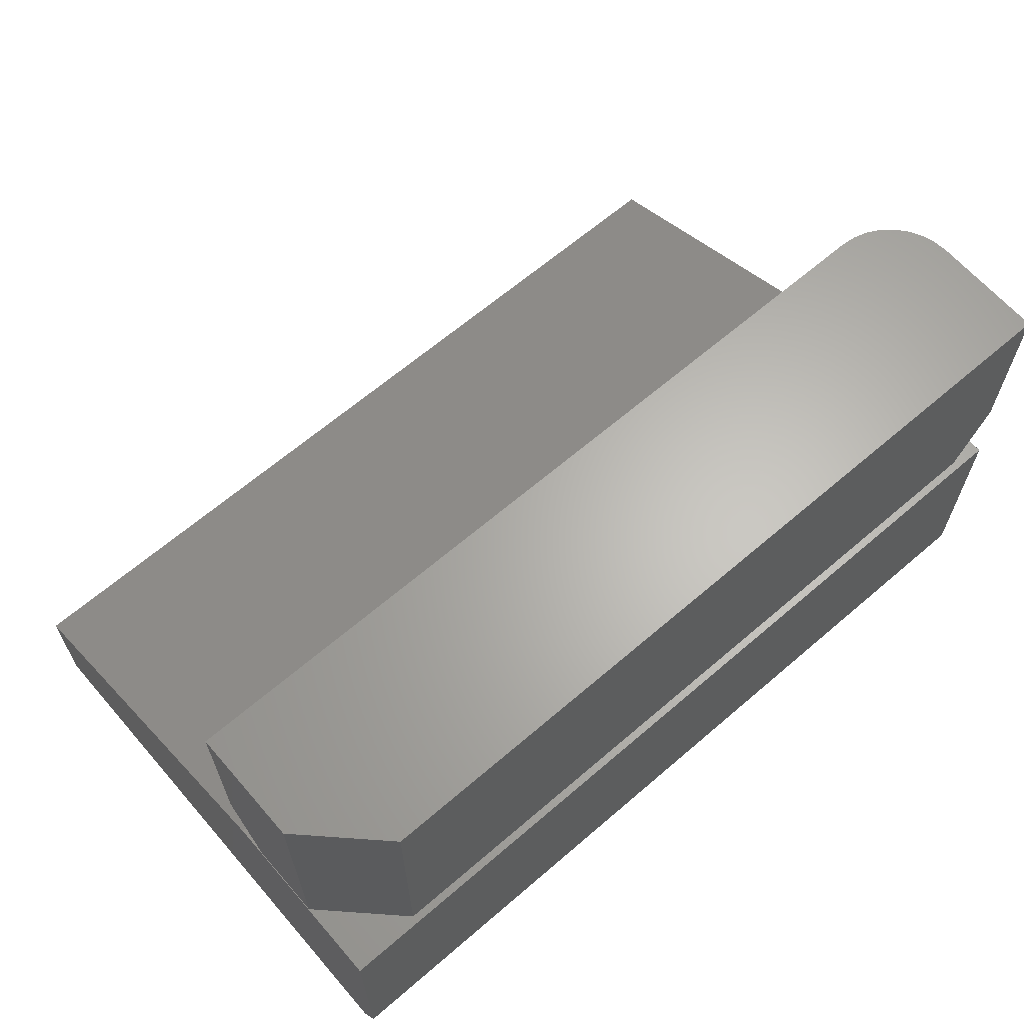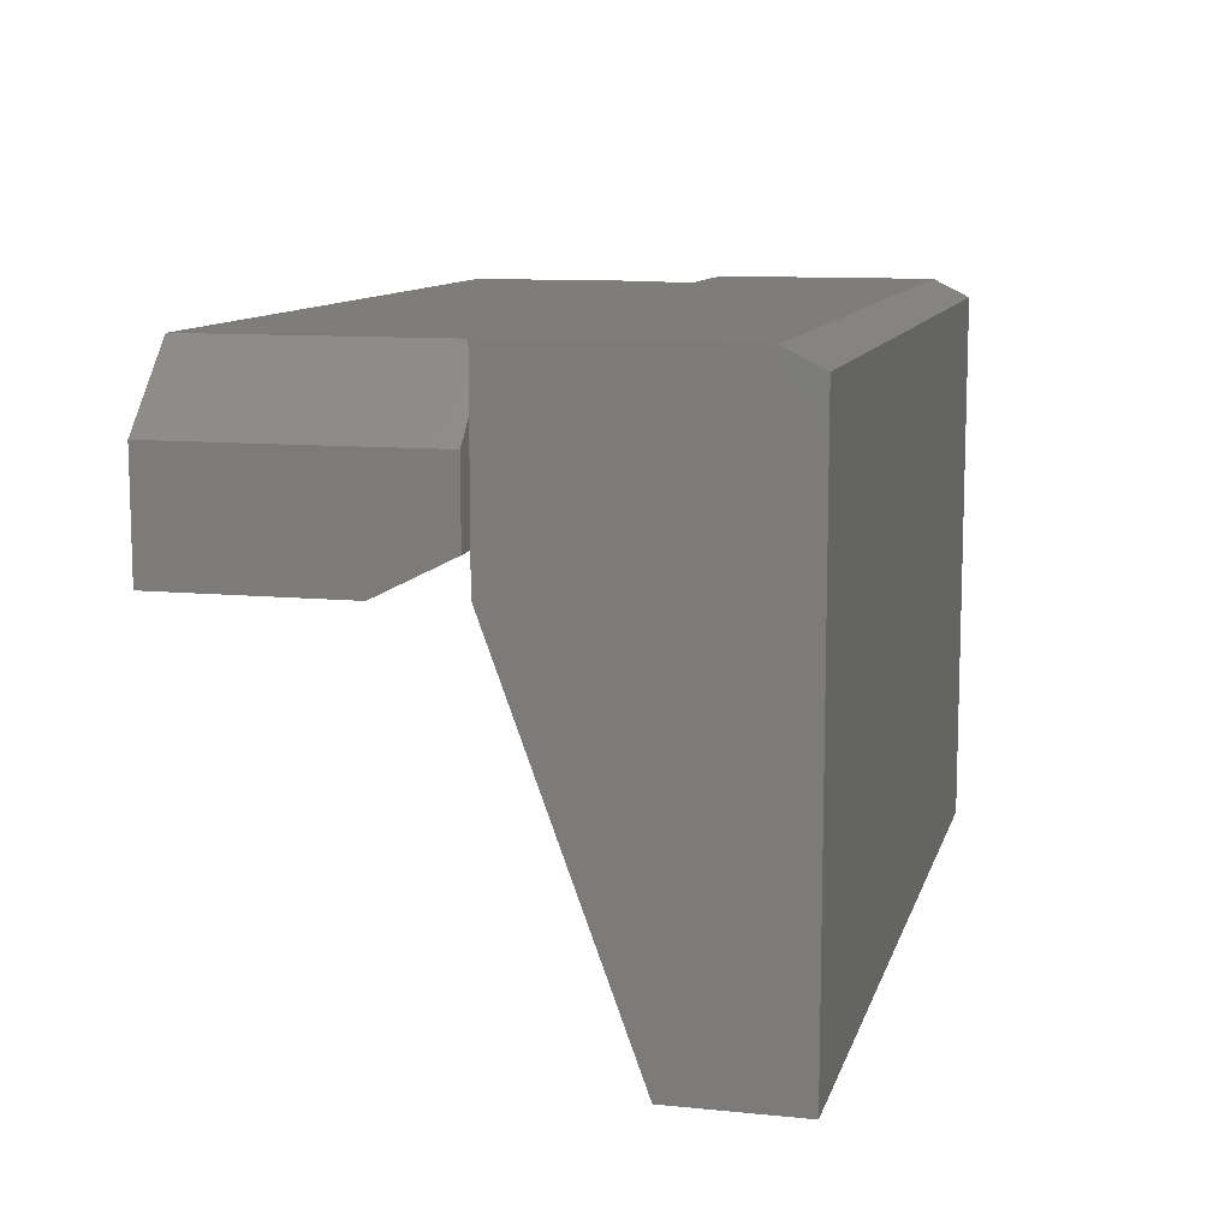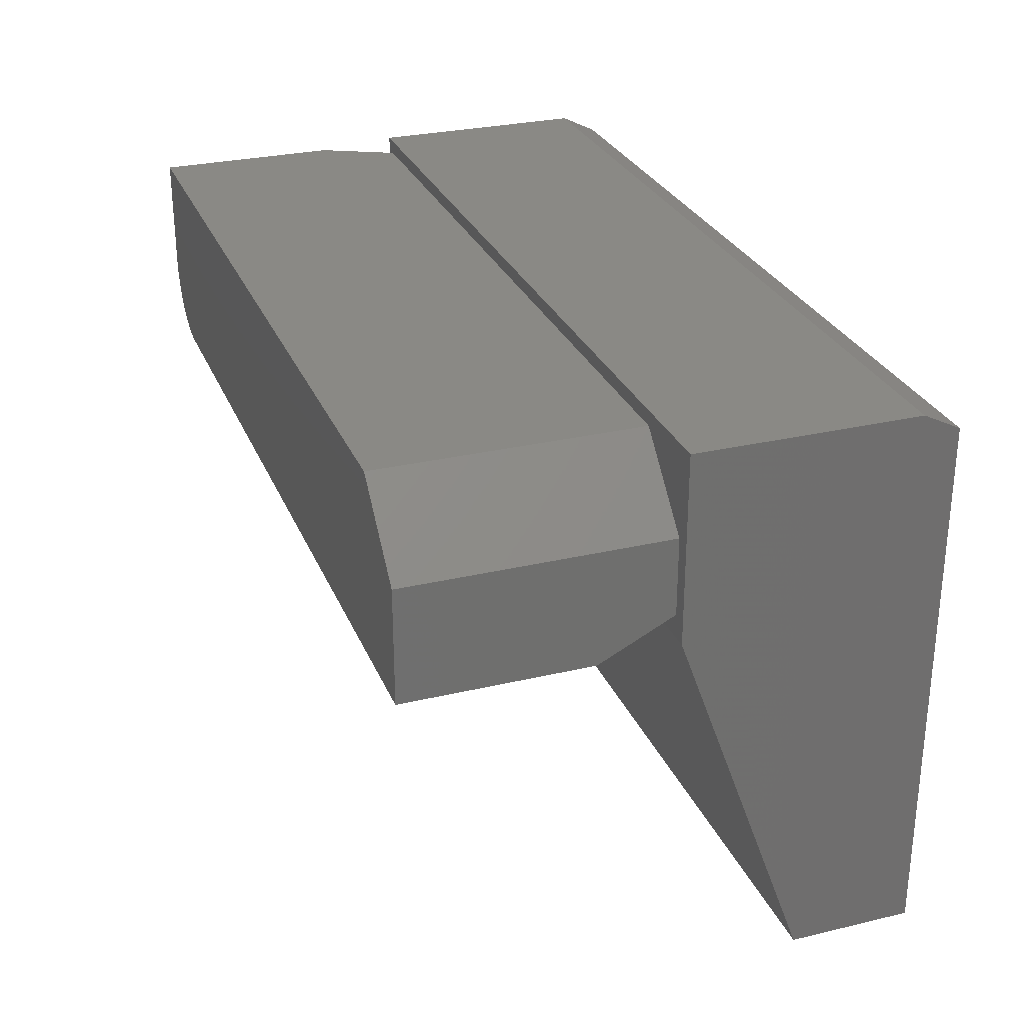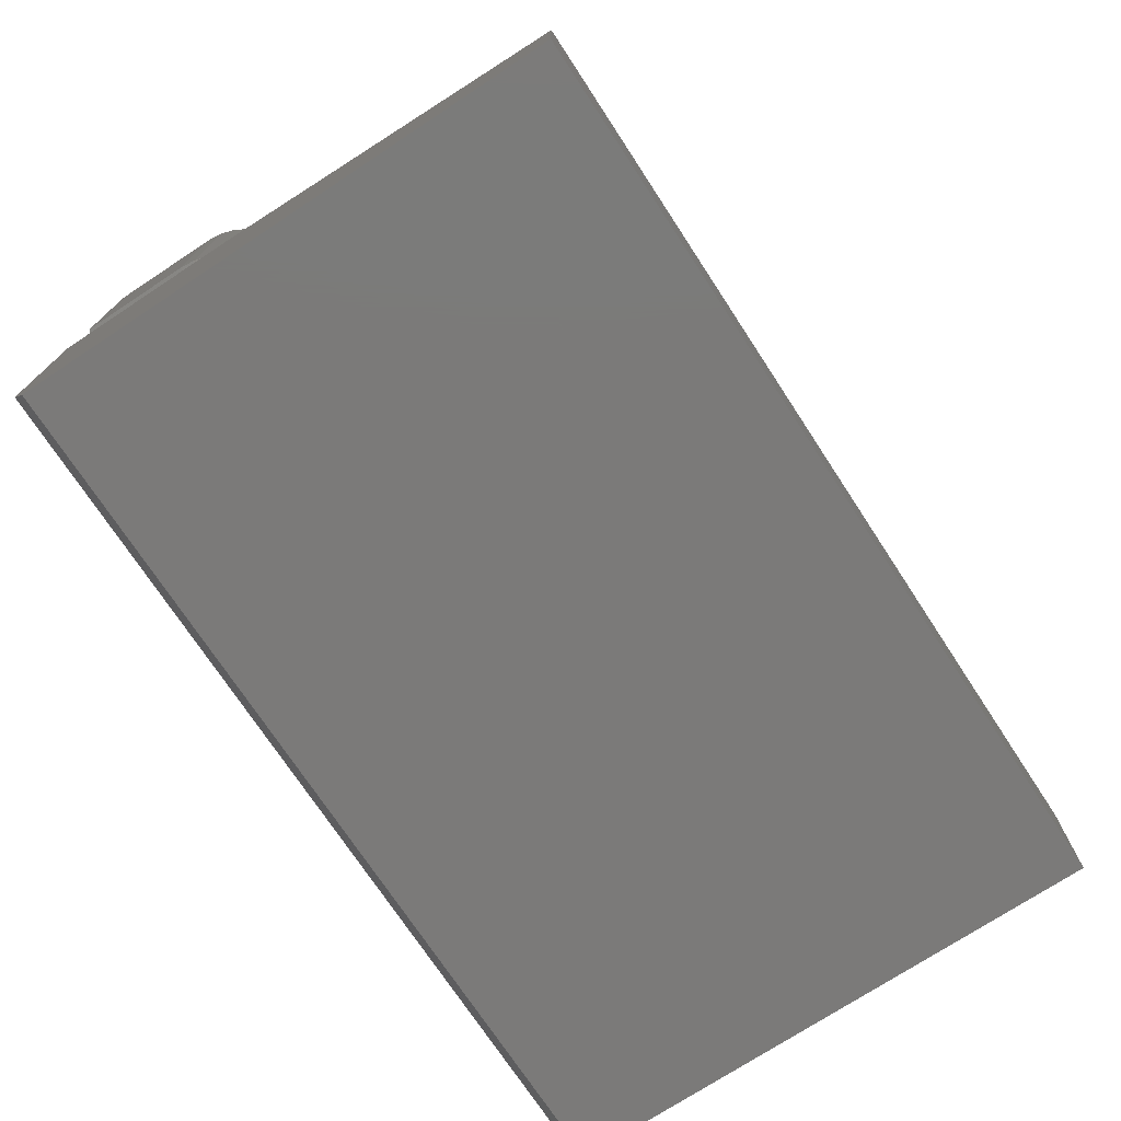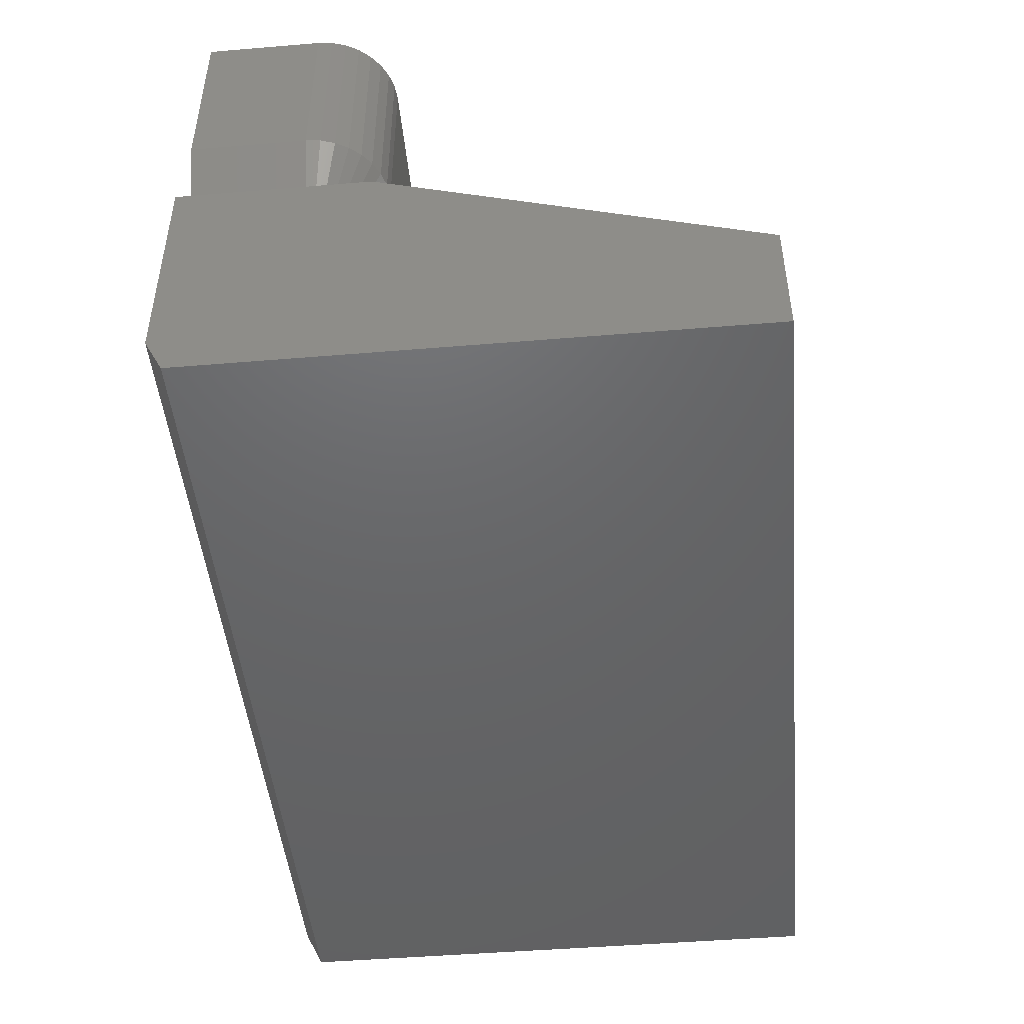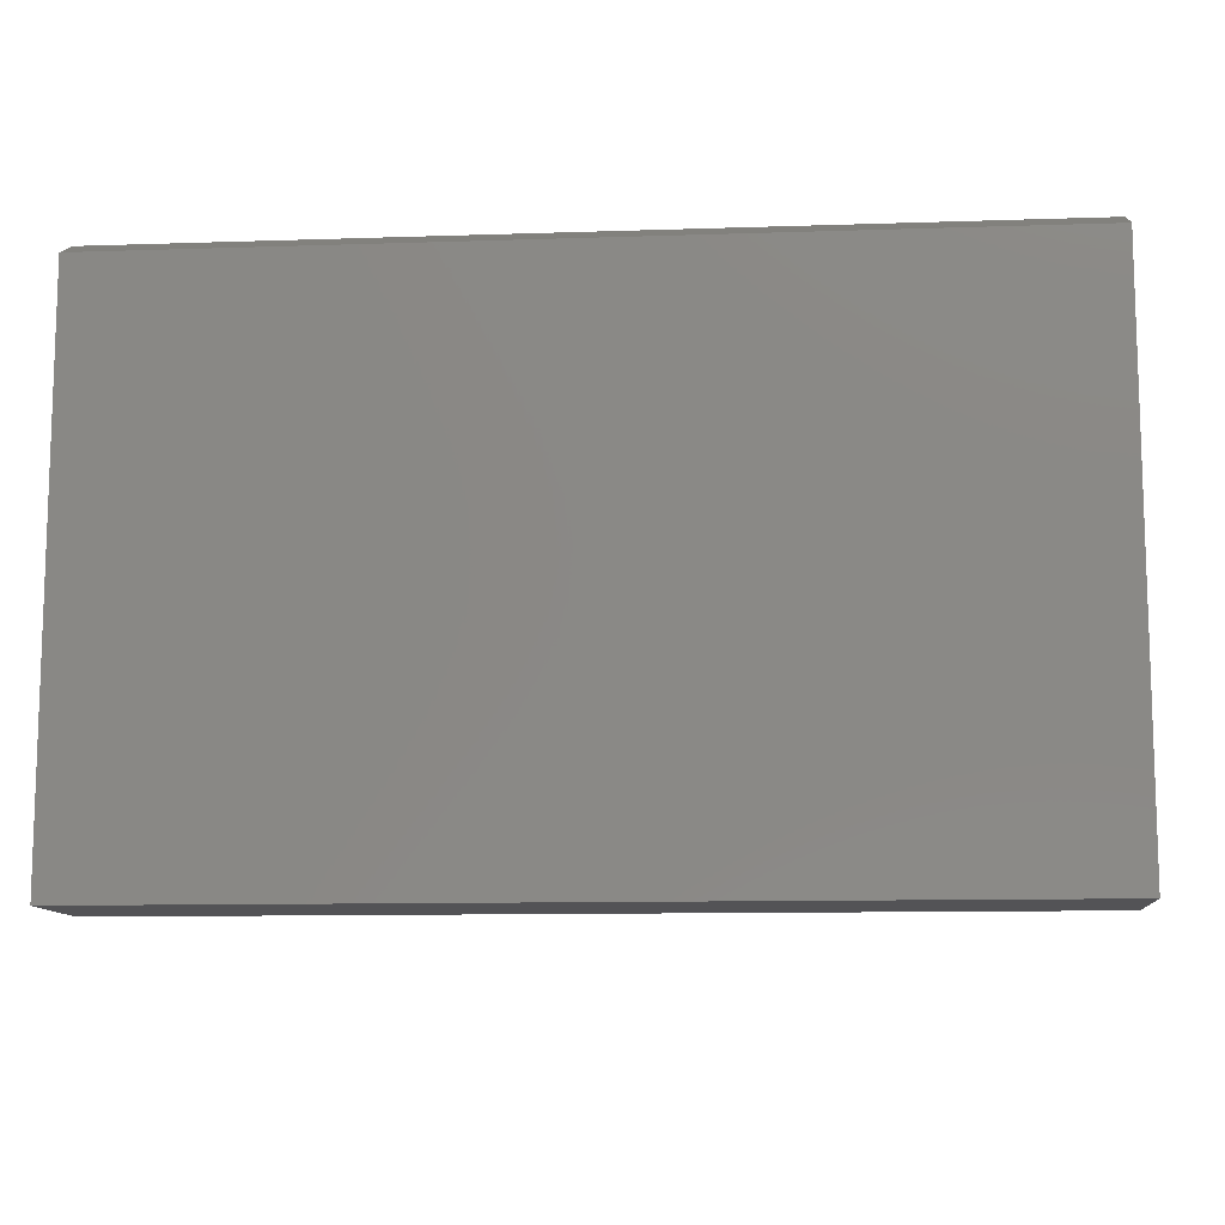
<metadata>
{"format":"stl","ext":"stl","renderer":"f3d","projection":"perspective","resolution":1024,"background":"white","views":[{"elev":64.4,"azim":139.1,"up":"+Z"},{"elev":10.6,"azim":104.0,"up":"+Y"},{"elev":28.5,"azim":70.4,"up":"+Y"},{"elev":-73.6,"azim":-56.7,"up":"+Z"},{"elev":-46.9,"azim":-84.6,"up":"+Z"},{"elev":-11.0,"azim":-175.3,"up":"+Y"}]}
</metadata>
<code>
# stl→obj: 49 verts, 90 faces
v -0.75 -0.1137 -0.0449
v -0.75 0.04688 -0.0449
v -0.75 -0.4297 -0.1603
v -0.75 0.03125 -0.2656
v -0.75 -0.4297 -0.2656
v -0.75 0.04688 -0.2344
v -5.848e-18 -0.4297 -0.1603
v -1.225e-17 0.04688 -0.0449
v -1.225e-17 -0.1137 -0.0449
v -1.735e-18 0.04688 -0.2344
v 0 -0.4297 -0.2656
v 1.567e-33 0.03125 -0.2656
v -0.75 -0.05469 0.1797
v -0.75 -0.05469 0.02344
v -0.7488 -0.06688 0.1797
v -0.7488 -0.06688 0.02344
v -0.7452 -0.07861 0.1797
v -0.7452 -0.07861 0.02344
v -0.7395 -0.08941 0.1797
v -0.7395 -0.08941 0.02344
v -0.7317 -0.09888 0.1797
v -0.7317 -0.09888 0.02344
v -0.7222 -0.1067 0.1797
v -0.7222 -0.1067 0.02344
v -0.7114 -0.1124 0.1797
v -0.7114 -0.1124 0.02344
v -0.6997 -0.116 0.1797
v -0.6997 -0.116 0.02344
v -0.6875 -0.1172 0.1797
v -0.6875 -0.1172 0.02344
v -0.7164 -0.06665 -0.03906
v -0.7181 -0.06078 -0.03906
v -0.7188 -0.05469 -0.03906
v -0.0625 0.04169 -0.03906
v 3.686e-34 -0.02081 -0.03906
v 1.195e-34 -0.08594 -0.03906
v -0.7188 0.04169 -0.03906
v -0.6875 -0.08594 -0.03906
v -0.6936 -0.08534 -0.03906
v -0.6995 -0.08356 -0.03906
v -0.7049 -0.08067 -0.03906
v -0.7096 -0.07678 -0.03906
v -0.7135 -0.07205 -0.03906
v -0.75 0.04169 0.02344
v -0.75 0.04169 0.1797
v -1.366e-17 -0.1172 0.1797
v -3.903e-18 -0.1172 0.02344
v -1.366e-17 -0.02081 0.1797
v -0.0625 0.04169 0.1797
f 1 2 3
f 4 5 6
f 6 5 3
f 6 3 2
f 7 8 9
f 8 7 10
f 10 7 11
f 10 11 12
f 10 6 8
f 8 6 2
f 11 5 12
f 12 5 4
f 12 4 10
f 10 4 6
f 7 3 11
f 11 3 5
f 9 1 7
f 7 1 3
f 8 2 9
f 9 2 1
f 13 14 15
f 15 14 16
f 15 16 17
f 17 16 18
f 17 18 19
f 19 18 20
f 19 20 21
f 21 20 22
f 21 22 23
f 23 22 24
f 23 24 25
f 25 24 26
f 25 26 27
f 27 26 28
f 27 28 29
f 29 28 30
f 31 32 33
f 34 35 36
f 37 34 36
f 37 36 38
f 37 38 39
f 37 39 40
f 37 40 41
f 37 41 42
f 37 42 43
f 37 43 31
f 37 31 33
f 14 13 44
f 44 13 45
f 46 29 47
f 47 29 30
f 48 46 35
f 35 46 47
f 35 47 36
f 44 45 37
f 37 45 49
f 37 49 34
f 47 30 36
f 36 30 38
f 14 44 33
f 33 44 37
f 14 33 16
f 16 33 32
f 16 32 18
f 18 32 31
f 18 31 20
f 20 31 43
f 20 43 22
f 22 43 42
f 22 42 24
f 24 42 41
f 24 41 26
f 26 41 40
f 26 40 28
f 28 40 39
f 28 39 30
f 30 39 38
f 48 49 46
f 45 13 15
f 45 15 17
f 45 17 19
f 45 19 21
f 45 21 23
f 45 23 25
f 45 25 27
f 45 27 29
f 45 29 46
f 45 46 49
f 34 49 35
f 35 49 48

</code>
